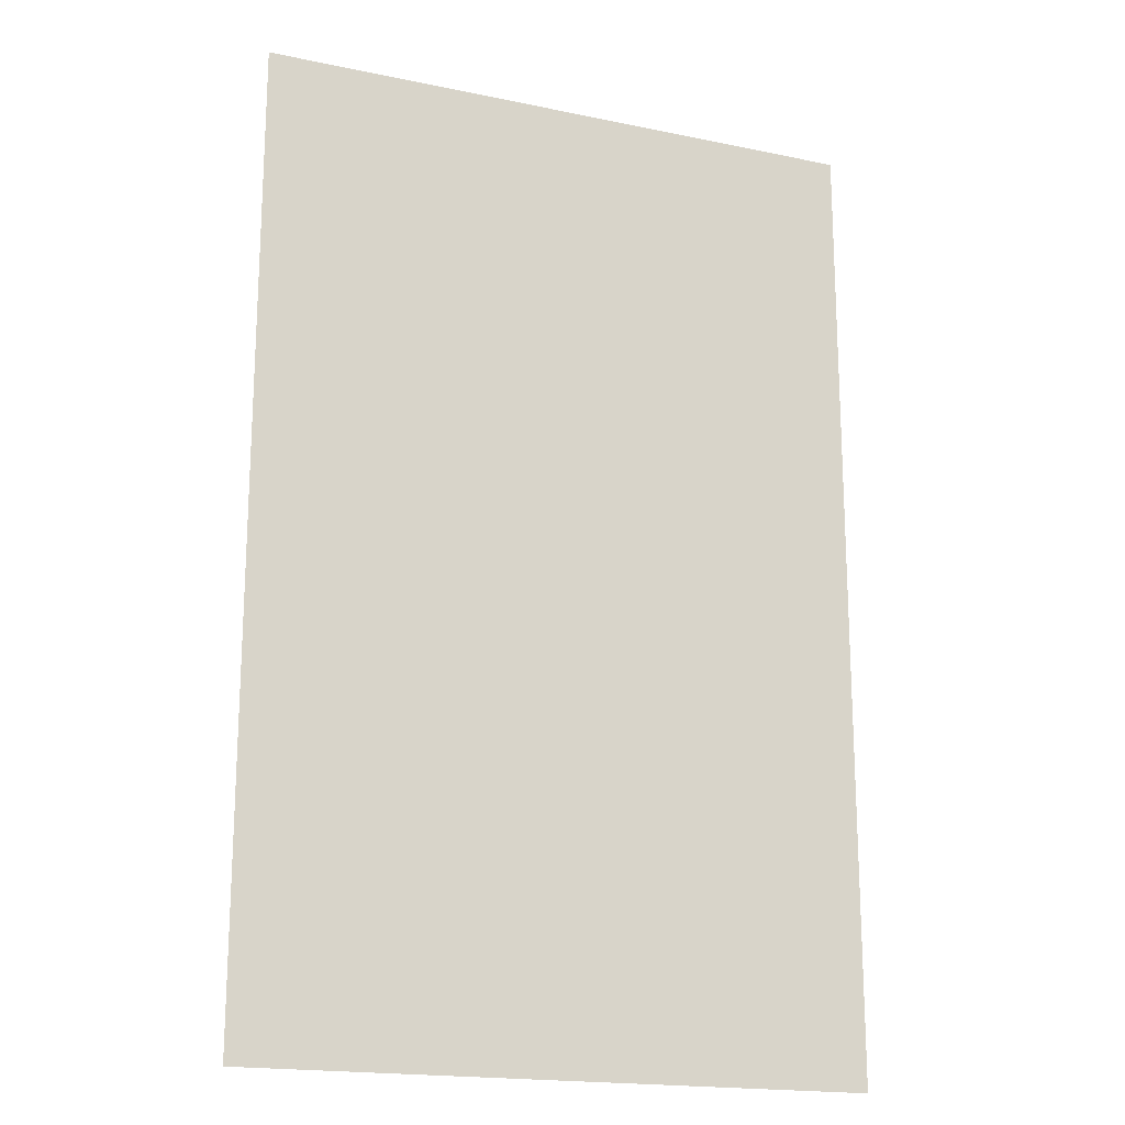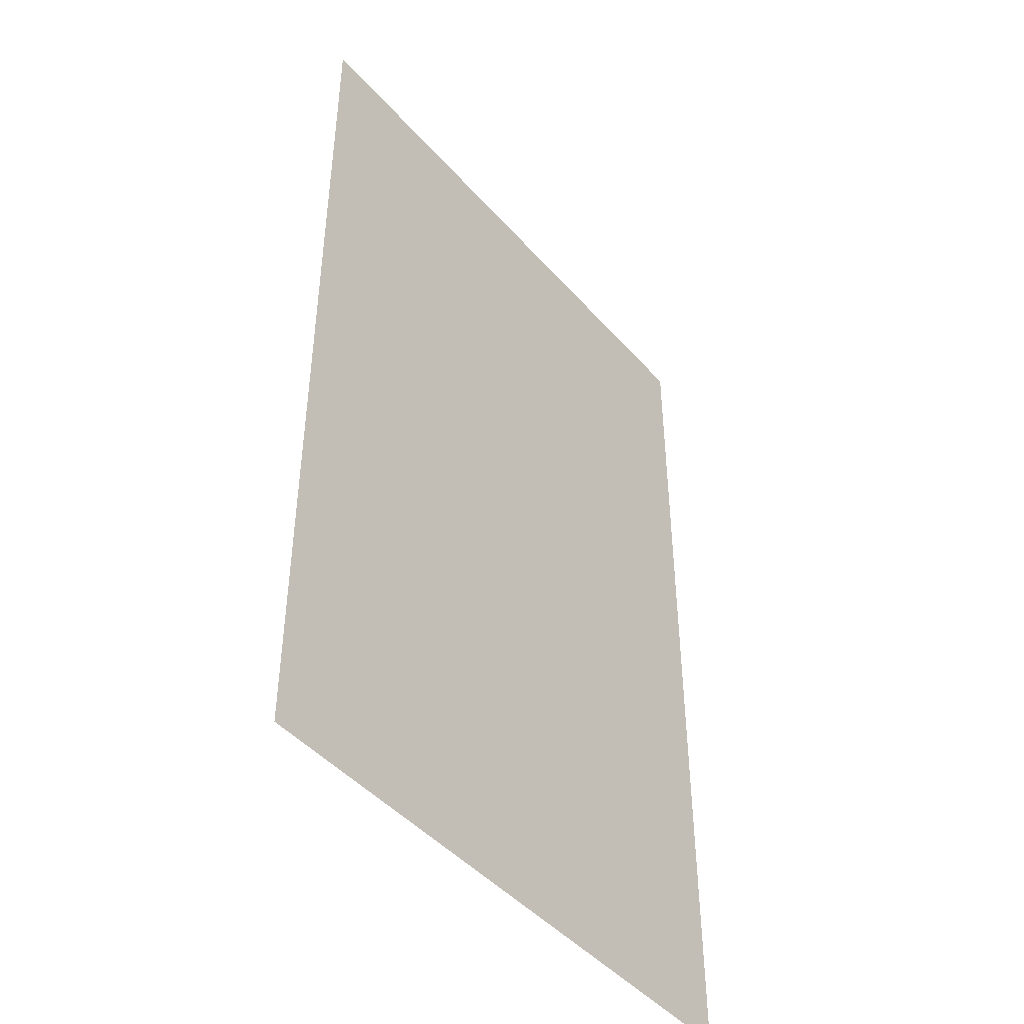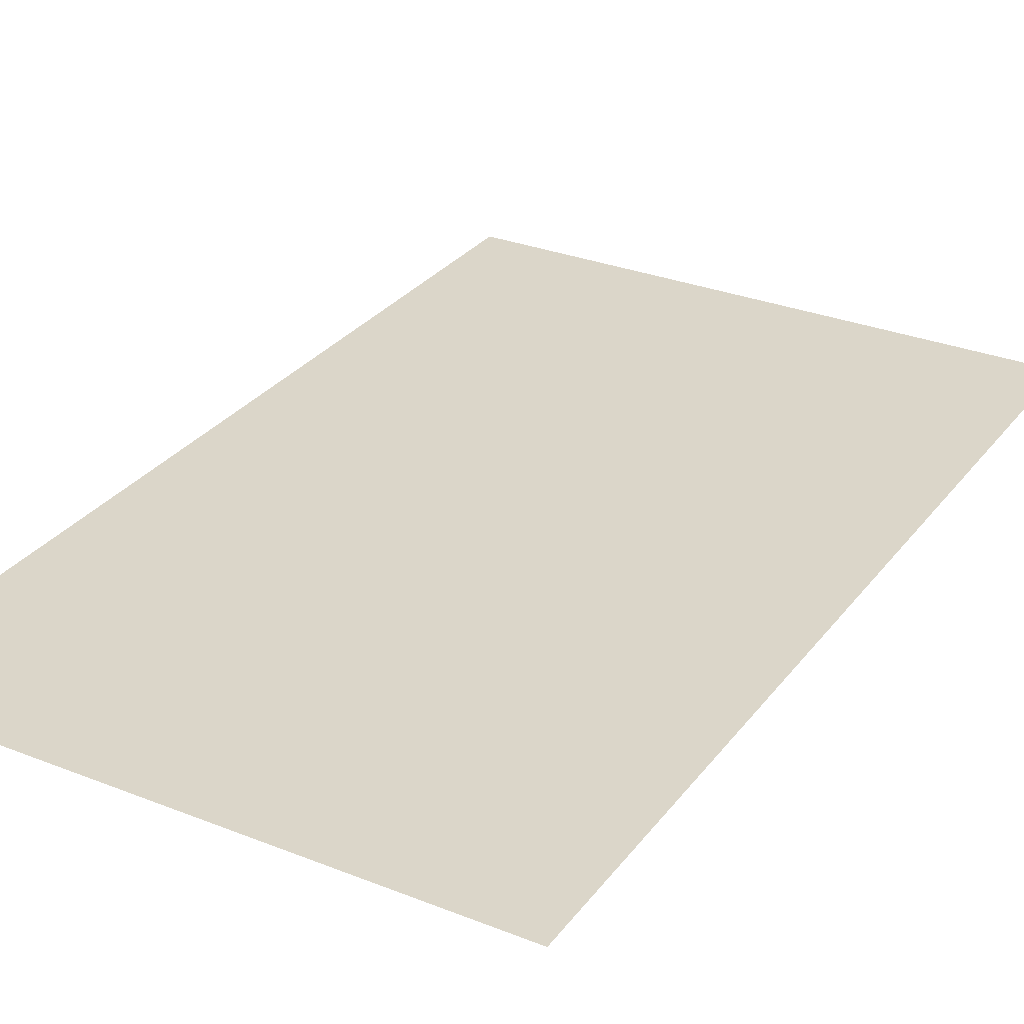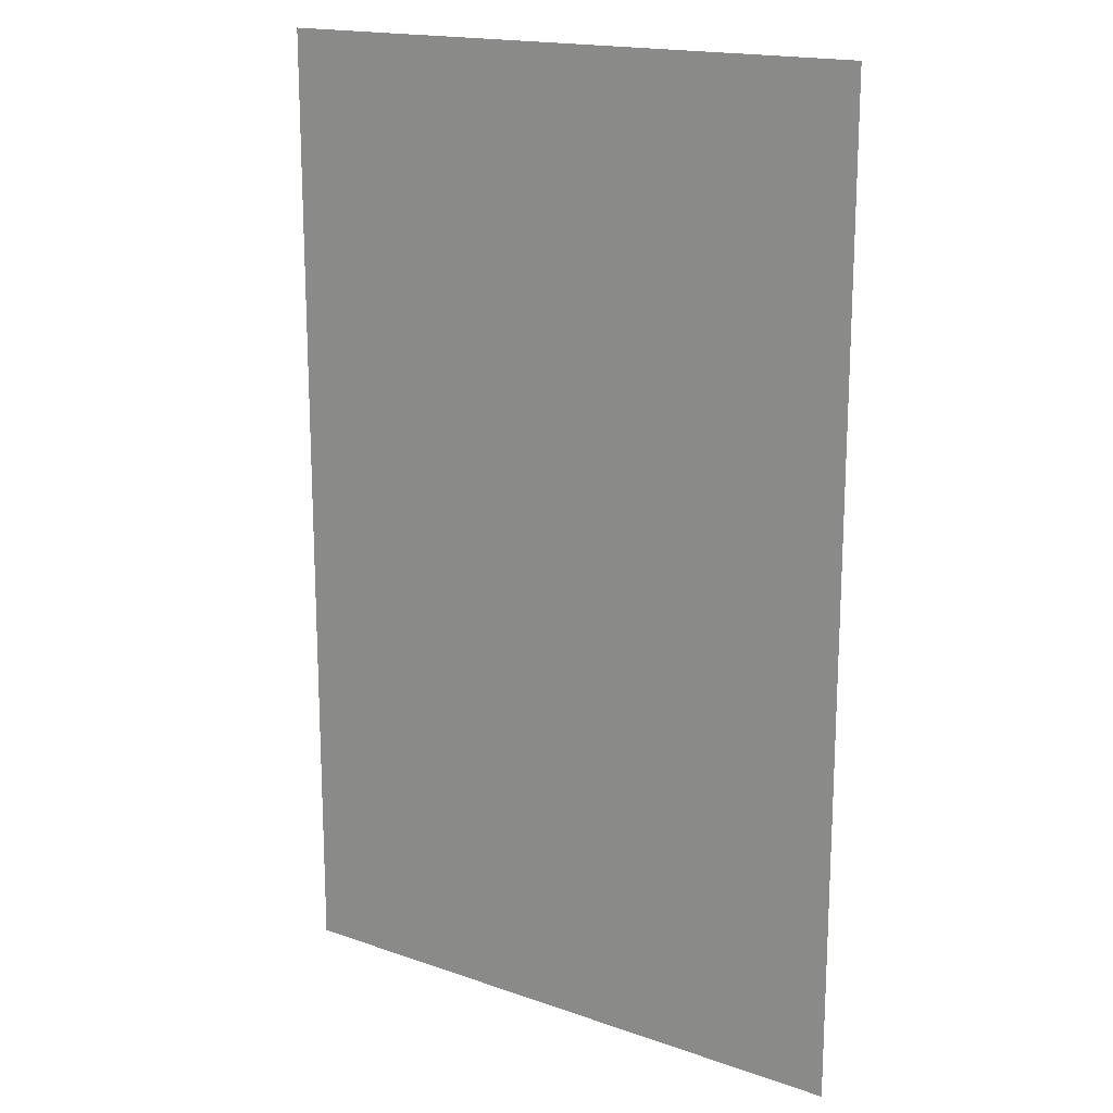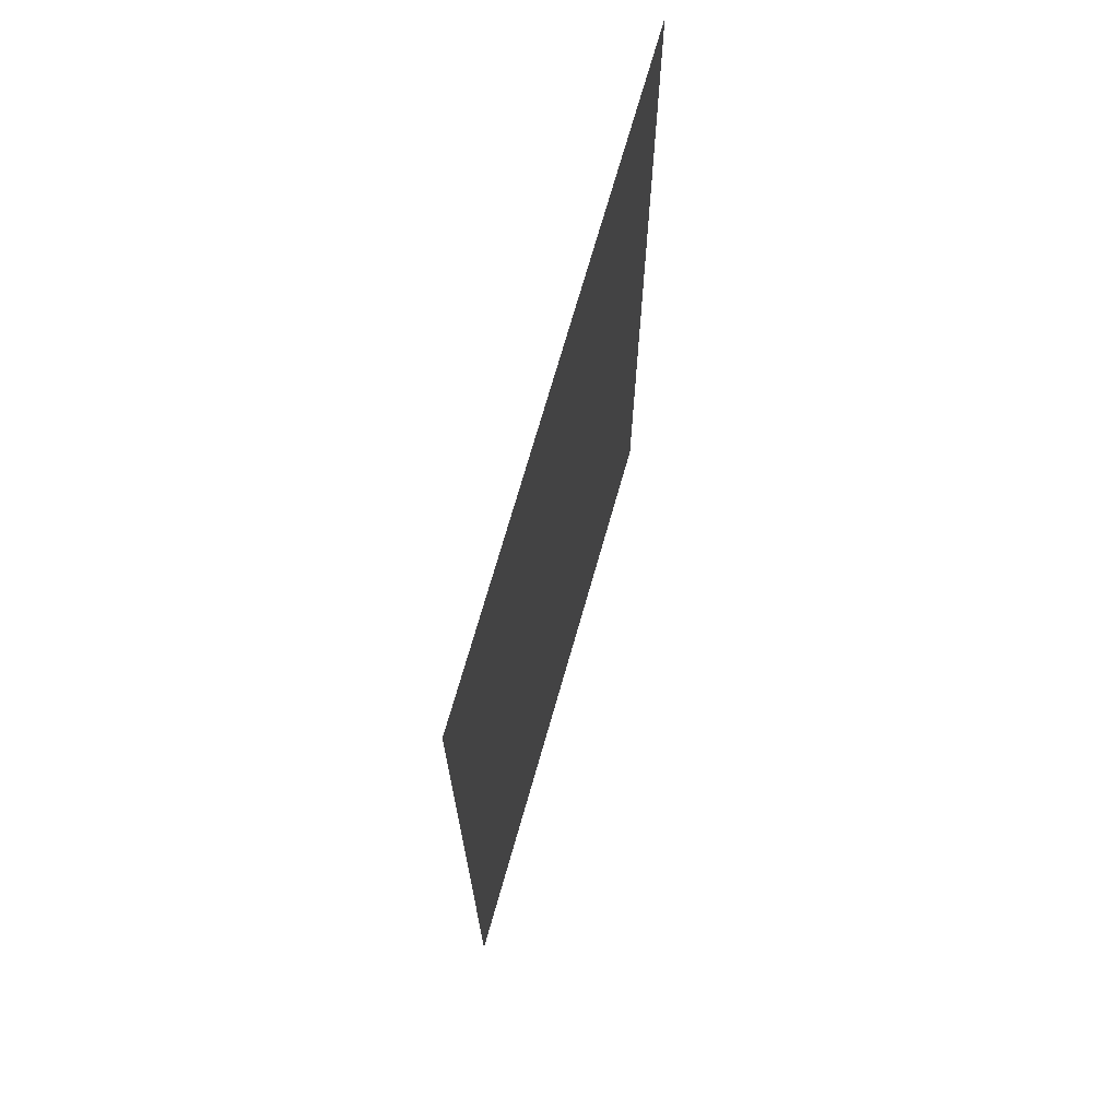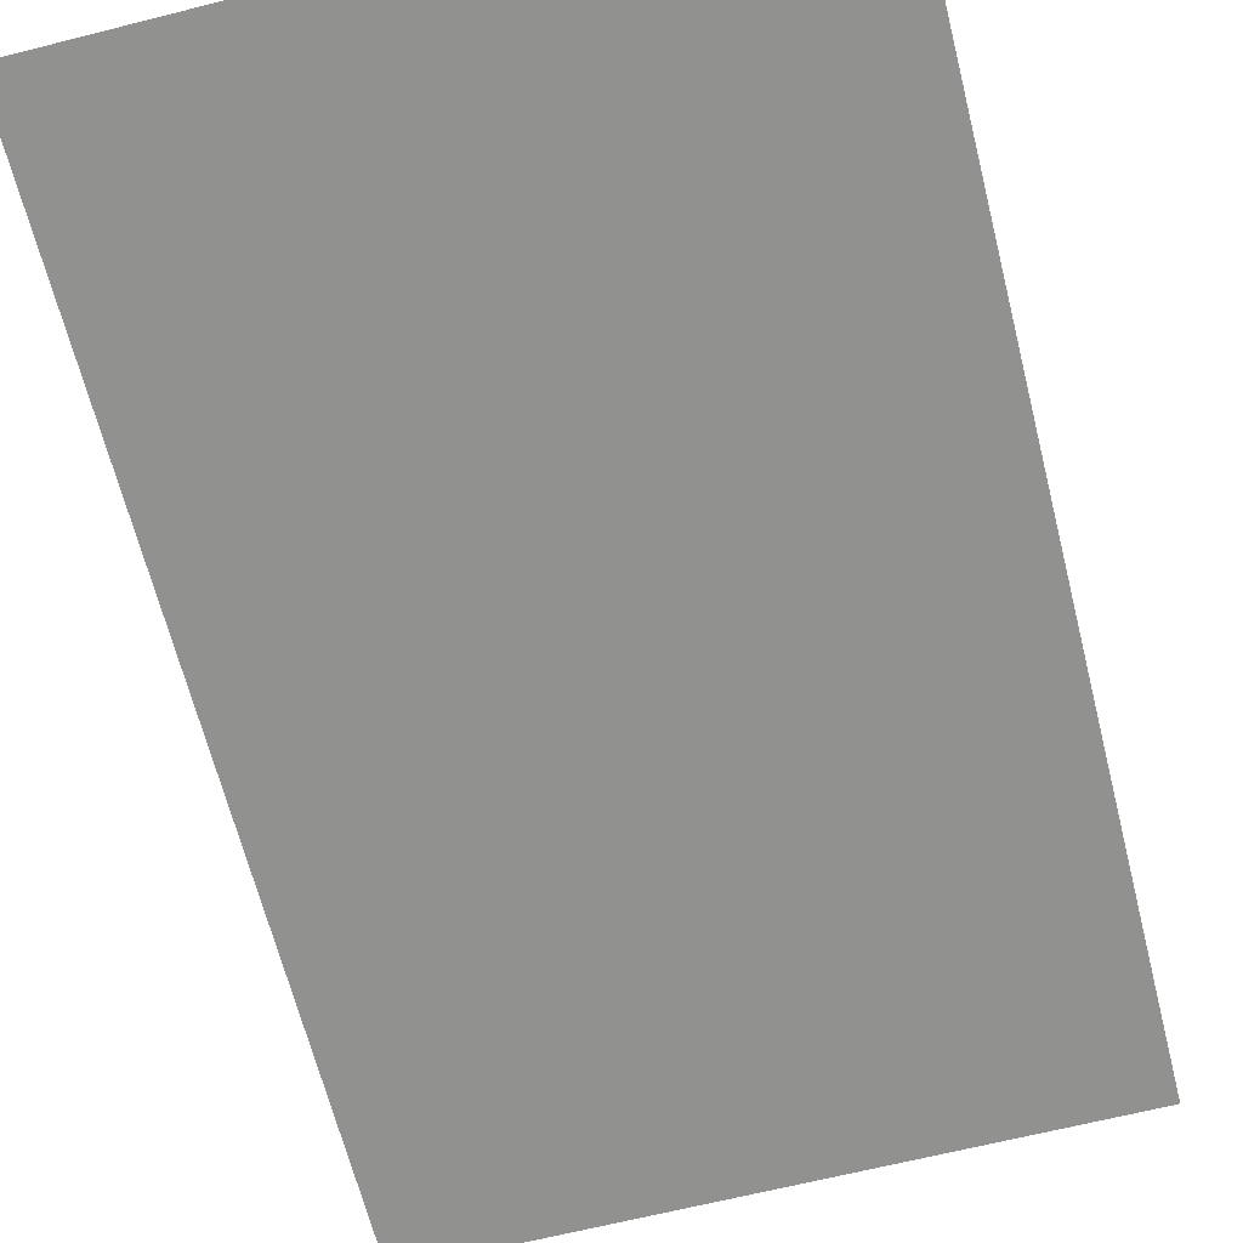
<metadata>
{"format":"obj","ext":"obj","renderer":"f3d","projection":"perspective","resolution":1024,"background":"white","views":[{"elev":-18.4,"azim":158.1,"up":"+Y"},{"elev":-45.4,"azim":-51.6,"up":"+Y"},{"elev":29.8,"azim":30.1,"up":"+Z"},{"elev":17.3,"azim":34.8,"up":"+Y"},{"elev":71.7,"azim":-74.1,"up":"+Y"},{"elev":-65.9,"azim":-165.8,"up":"+Z"}]}
</metadata>
<code>
o p_ball_seg3_vr
v -16.29 -25.66 0
v 16.29 -25.66 0
v 16.29 25.66 0
v -16.29 25.66 0
f 3 2 1
f 4 3 1

</code>
